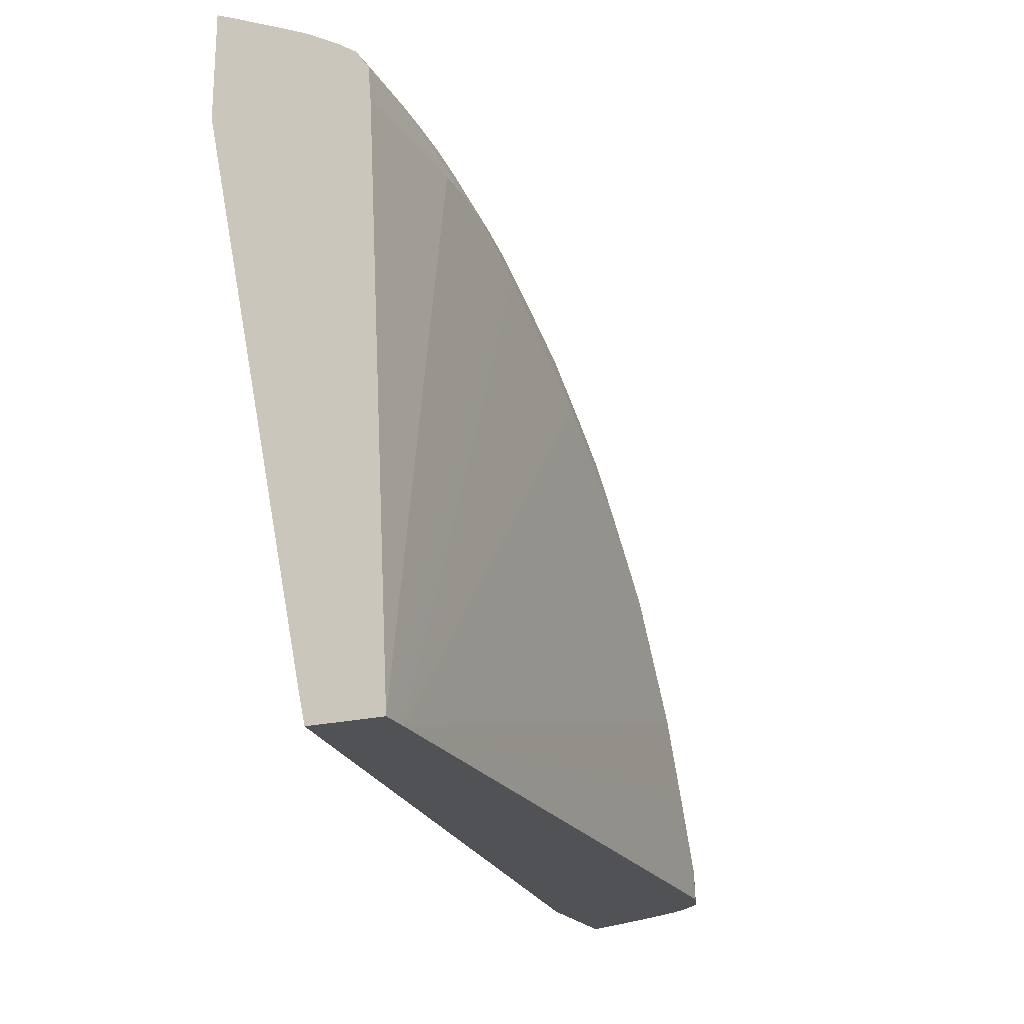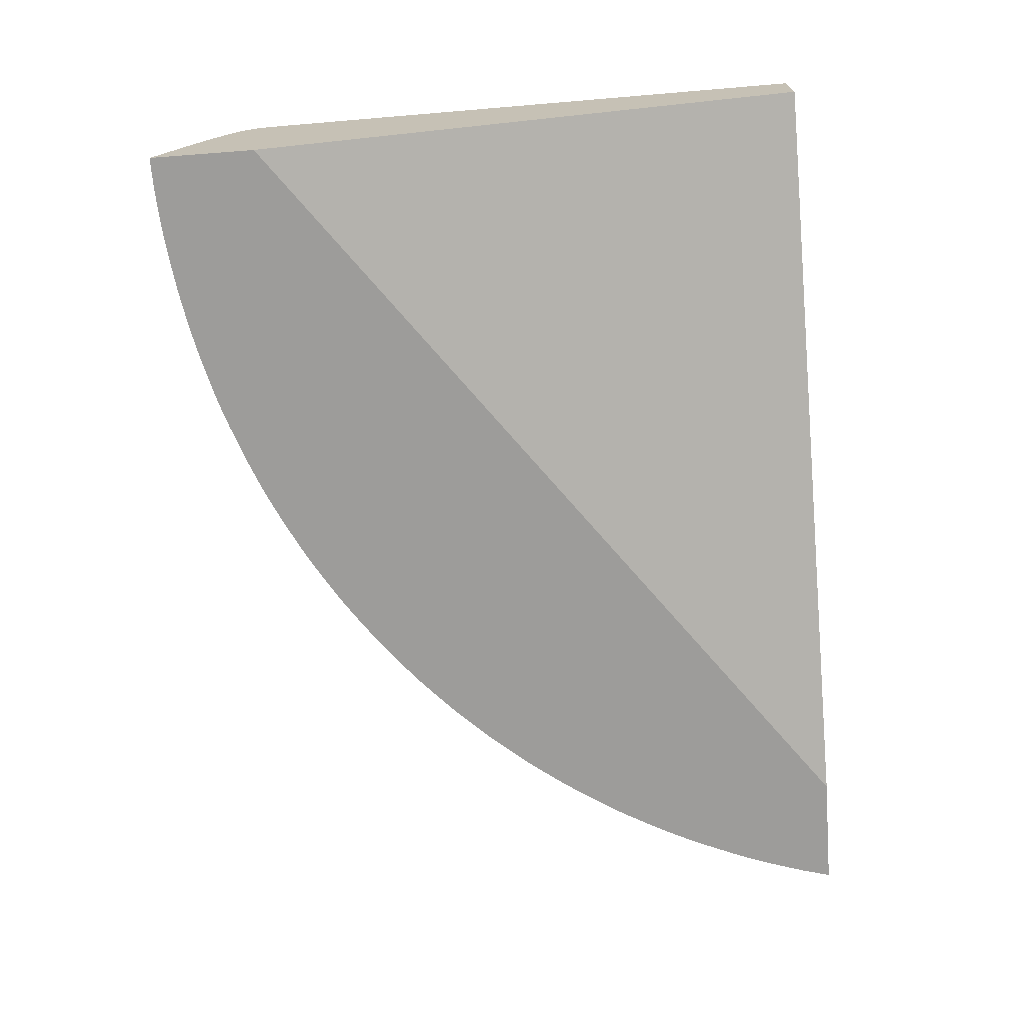
<metadata>
{"format":"obj","ext":"obj","renderer":"f3d","projection":"perspective","resolution":1024,"background":"white","views":[{"elev":-21.1,"azim":-66.1,"up":"+Y"},{"elev":-70.2,"azim":-85.6,"up":"+Z"}]}
</metadata>
<code>
v -0.007828 0.05875 0.02603
v -0.007828 0.05832 0.02696
v -0.005993 0.05873 0.02603
v -0.007828 0.05193 0.02603
v -0.007828 0.05719 0.02935
v -0.005865 0.05821 0.02713
v -0.005865 0.05872 0.02603
v -0.007828 0.0185 0.03281
v 0.04141 0.01582 0.02603
v -0.007828 0.05661 0.03057
v -0.005865 0.05648 0.03078
v -0.005865 0.05716 0.02935
v -0.00449 0.05867 0.02603
v -0.007828 0.01733 0.03305
v 0.04881 0.01582 0.02603
v -0.007828 0.01582 0.03338
v -0.007828 0.01699 0.03312
v -0.007828 0.05649 0.03081
v -0.007828 0.05601 0.03179
v -0.005865 0.0559 0.03195
v -0.00352 0.05642 0.03065
v -0.00352 0.05704 0.02935
v -0.00418 0.05865 0.02603
v 0.04825 0.01779 0.02603
v 0.04718 0.01715 0.02862
v 0.04679 0.01582 0.03018
v -0.007828 0.01582 0.03786
v -0.007828 0.05591 0.03198
v -0.005865 0.05472 0.03393
v -0.00352 0.05465 0.03385
v -0.00352 0.05583 0.03182
v -0.002234 0.05637 0.03055
v -0.00352 0.05824 0.0268
v -0.002938 0.05856 0.02603
v 0.04792 0.01879 0.02603
v 0.04694 0.01871 0.02813
v 0.04767 0.0178 0.02721
v 0.0466 0.0178 0.02938
v 0.04533 0.01776 0.03188
v 0.04604 0.01582 0.03161
v -0.007828 0.05048 0.03611
v -0.005865 0.01582 0.03783
v 0.01057 0.04814 0.03638
v 0.001181 0.05048 0.0364
v -0.007828 0.05493 0.03362
v -0.007828 0.05474 0.03395
v -0.005865 0.05389 0.03511
v -0.00352 0.05383 0.03502
v -0.00117 0.05454 0.0337
v -0.001336 0.0558 0.03148
v -0.0006651 0.05628 0.03037
v -0.001336 0.05677 0.02949
v -0.00117 0.05794 0.027
v -0.00117 0.05839 0.02603
v 0.04753 0.01996 0.02603
v 0.0473 0.01996 0.02651
v 0.04707 0.02128 0.02603
v 0.04671 0.01996 0.02768
v 0.04587 0.01996 0.02935
v 0.04495 0.01996 0.03116
v 0.04457 0.01865 0.03278
v 0.04482 0.01708 0.03319
v 0.045 0.01582 0.03346
v -0.007828 0.05273 0.03592
v 0.04109 0.01582 0.03636
v 0.03875 0.02231 0.03636
v 0.0364 0.02701 0.03637
v 0.0317 0.03405 0.03631
v 0.01996 0.04344 0.03636
v 0.01292 0.04814 0.03613
v 0.005877 0.05048 0.03621
v 0.003526 0.05048 0.03637
v 0.01762 0.04579 0.0362
v -0.00352 0.05266 0.03591
v -0.005865 0.05272 0.03592
v -0.007828 0.05391 0.03512
v -0.00117 0.05254 0.03587
v 0.001181 0.05237 0.03578
v -0.00117 0.05371 0.03487
v 0.001181 0.05438 0.03346
v 0.001181 0.05535 0.0317
v 0.001181 0.05615 0.0301
v 0.001181 0.05671 0.02893
v 0.001181 0.05763 0.027
v 0.001181 0.05809 0.02603
v 0.0001499 0.05822 0.02603
v 0.04704 0.02134 0.02603
v 0.04469 0.02133 0.03067
v 0.04432 0.01996 0.03233
v 0.04268 0.02231 0.03345
v 0.04307 0.01999 0.03418
v 0.04399 0.01776 0.034
v 0.04441 0.01582 0.03427
v 0.04297 0.01582 0.03576
v 0.04109 0.01761 0.03632
v 0.03892 0.02478 0.03592
v 0.03647 0.02935 0.03586
v 0.03426 0.03191 0.036
v 0.03351 0.03405 0.03562
v 0.03157 0.03624 0.03563
v 0.02922 0.03862 0.03563
v 0.02935 0.0364 0.03631
v 0.027 0.03874 0.03628
v 0.02465 0.04109 0.03623
v 0.01506 0.04815 0.0357
v 0.01057 0.05 0.03575
v 0.008127 0.05061 0.03584
v 0.003526 0.05216 0.03564
v 0.02238 0.04356 0.0359
v 0.01976 0.04575 0.03567
v 0.01762 0.04731 0.03548
v 0.001181 0.05355 0.03464
v 0.003526 0.05417 0.03314
v 0.003526 0.05494 0.0317
v 0.003526 0.05595 0.02968
v 0.003526 0.05651 0.02851
v 0.003526 0.05723 0.027
v 0.002212 0.05792 0.02603
v 0.04653 0.02261 0.02603
v 0.04437 0.02289 0.03005
v 0.04385 0.02219 0.03155
v 0.04504 0.02219 0.0293
v 0.04237 0.02371 0.03303
v 0.04178 0.02231 0.03463
v 0.04211 0.02078 0.03505
v 0.04243 0.01922 0.03537
v 0.04417 0.01582 0.03458
v 0.0427 0.01761 0.03559
v 0.04123 0.01999 0.03588
v 0.03825 0.02701 0.03569
v 0.0406 0.02231 0.03572
v 0.03574 0.03127 0.03556
v 0.0378 0.02856 0.03541
v 0.03519 0.03283 0.03519
v 0.03299 0.03535 0.0353
v 0.0307 0.03775 0.03534
v 0.02834 0.04007 0.03533
v 0.02679 0.04094 0.03556
v 0.02465 0.04273 0.03552
v 0.01415 0.04933 0.03524
v 0.01292 0.04957 0.03544
v 0.007285 0.05173 0.03528
v 0.005877 0.0519 0.03544
v 0.02165 0.04495 0.03548
v 0.01884 0.04699 0.03525
v 0.003526 0.05333 0.03431
v 0.00484 0.05404 0.03293
v 0.004834 0.05639 0.02824
v 0.003615 0.05768 0.02603
v 0.04566 0.02464 0.02603
v 0.04477 0.02384 0.02848
v 0.04397 0.02463 0.0293
v 0.04275 0.02456 0.03164
v 0.04199 0.02527 0.03239
v 0.04036 0.02701 0.03347
v 0.0411 0.02468 0.03407
v 0.03981 0.02564 0.03511
v 0.0402 0.02408 0.03546
v 0.0373 0.03013 0.03494
v 0.03525 0.03526 0.03291
v 0.03469 0.03405 0.03463
v 0.03658 0.03196 0.03428
v 0.03571 0.03405 0.03346
v 0.03227 0.03692 0.0346
v 0.03378 0.03609 0.03376
v 0.0299 0.03932 0.03463
v 0.02909 0.04085 0.0338
v 0.02743 0.04163 0.03454
v 0.02586 0.04229 0.03524
v 0.01571 0.04895 0.0348
v 0.01506 0.04984 0.03403
v 0.01288 0.05082 0.03393
v 0.01057 0.05118 0.03462
v 0.008848 0.05147 0.03501
v 0.008127 0.05231 0.03416
v 0.005727 0.05316 0.03384
v 0.02321 0.04442 0.03503
v 0.02041 0.04651 0.03471
v 0.01976 0.04748 0.03397
v 0.01768 0.04856 0.03403
v 0.006409 0.05384 0.03257
v 0.005727 0.05443 0.03175
v 0.005721 0.05573 0.02916
v 0.006403 0.0562 0.02786
v 0.005721 0.05675 0.02705
v 0.005788 0.05722 0.02603
v 0.04487 0.02634 0.02603
v 0.04482 0.02625 0.02622
v 0.04517 0.02463 0.027
v 0.04441 0.0254 0.02779
v 0.04243 0.02615 0.03082
v 0.04153 0.02696 0.03164
v 0.04 0.02832 0.03299
v 0.03943 0.02701 0.03464
v 0.03866 0.02922 0.03397
v 0.03795 0.0311 0.03338
v 0.03742 0.03266 0.03263
v 0.03687 0.03409 0.03179
v 0.03732 0.03489 0.03011
v 0.03564 0.03573 0.0317
v 0.0351 0.03743 0.03034
v 0.03465 0.03691 0.0317
v 0.03301 0.03772 0.03304
v 0.03148 0.03851 0.03383
v 0.03069 0.04007 0.03306
v 0.02827 0.04234 0.03297
v 0.02572 0.04454 0.03275
v 0.02483 0.044 0.03417
v 0.02679 0.04275 0.03387
v 0.01694 0.04956 0.03324
v 0.01363 0.05147 0.03254
v 0.01207 0.05178 0.03307
v 0.01057 0.05205 0.03345
v 0.02416 0.04509 0.03347
v 0.02233 0.0458 0.03409
v 0.02144 0.04715 0.03314
v 0.01851 0.04916 0.03262
v 0.008222 0.05359 0.03209
v 0.008222 0.05421 0.03092
v 0.008222 0.05499 0.02935
v 0.008222 0.05596 0.02737
v 0.008222 0.05661 0.02603
v 0.04427 0.02752 0.02603
v 0.04402 0.02702 0.027
v 0.04282 0.02696 0.02931
v 0.04201 0.02771 0.03007
v 0.04033 0.0292 0.03153
v 0.03952 0.02988 0.0322
v 0.03871 0.03165 0.03164
v 0.0379 0.03332 0.03107
v 0.03974 0.03487 0.02603
v 0.03779 0.03551 0.02854
v 0.03646 0.03647 0.02944
v 0.03489 0.03956 0.02767
v 0.03422 0.03893 0.0296
v 0.03347 0.03822 0.0317
v 0.03716 0.03707 0.02751
v 0.03761 0.03762 0.02603
v 0.0356 0.038 0.02877
v 0.03236 0.03939 0.0317
v 0.03043 0.04218 0.03039
v 0.02993 0.04173 0.0317
v 0.03119 0.04056 0.0317
v 0.02876 0.04276 0.0317
v 0.02793 0.04441 0.0302
v 0.02709 0.04402 0.03186
v 0.02529 0.04658 0.02989
v 0.02473 0.04583 0.03178
v 0.02301 0.04665 0.03237
v 0.02636 0.04502 0.03119
v 0.01537 0.05117 0.03174
v 0.01768 0.05005 0.03178
v 0.01465 0.0519 0.03098
v 0.01288 0.05221 0.03174
v 0.01038 0.05324 0.03149
v 0.02226 0.04756 0.03163
v 0.02006 0.04879 0.03178
v 0.01933 0.04961 0.03105
v 0.009463 0.05403 0.03057
v 0.009286 0.05632 0.02603
v 0.008793 0.05645 0.02603
v 0.04329 0.02933 0.02603
v 0.04244 0.02849 0.0285
v 0.04152 0.02931 0.02931
v 0.03998 0.03063 0.03064
v 0.03958 0.03237 0.02935
v 0.03992 0.03287 0.02818
v 0.04058 0.03367 0.02603
v 0.0386 0.03638 0.02603
v 0.03815 0.03633 0.02684
v 0.03769 0.03753 0.02603
v 0.0354 0.04011 0.0261
v 0.03281 0.03986 0.03043
v 0.03655 0.03885 0.02603
v 0.03542 0.04013 0.02603
v 0.03065 0.04473 0.02603
v 0.03009 0.04424 0.02758
v 0.02948 0.04354 0.02951
v 0.03189 0.04128 0.02963
v 0.03254 0.04195 0.02769
v 0.03311 0.04249 0.02603
v 0.03098 0.04267 0.02882
v 0.02852 0.04489 0.02864
v 0.02802 0.04685 0.02603
v 0.02694 0.04574 0.02926
v 0.02595 0.04705 0.02832
v 0.02372 0.04713 0.0308
v 0.01622 0.05156 0.03034
v 0.01866 0.0516 0.02806
v 0.01777 0.05127 0.02947
v 0.01373 0.05387 0.02791
v 0.01293 0.05346 0.0293
v 0.01537 0.05238 0.02947
v 0.01607 0.05386 0.02603
v 0.01541 0.0536 0.02707
v 0.01103 0.05377 0.03005
v 0.02089 0.04918 0.03028
v 0.02237 0.04875 0.02944
v 0.02006 0.0501 0.02944
v 0.01038 0.05436 0.0293
v 0.01069 0.05587 0.02603
v 0.01036 0.05561 0.02678
v 0.009613 0.05622 0.02603
v 0.04244 0.03082 0.02603
v 0.04242 0.03078 0.02611
v 0.04282 0.02931 0.02694
v 0.04199 0.03006 0.02768
v 0.04035 0.03119 0.02935
v 0.04161 0.03212 0.02603
v 0.03333 0.04038 0.02887
v 0.03427 0.04131 0.02603
v 0.03187 0.04363 0.02603
v 0.02937 0.04577 0.02603
v 0.02675 0.04777 0.02603
v 0.02514 0.04889 0.02603
v 0.02456 0.04747 0.0292
v 0.02466 0.04863 0.02705
v 0.02401 0.04964 0.02603
v 0.0232 0.04913 0.02786
v 0.0171 0.05197 0.02877
v 0.01779 0.05306 0.02603
v 0.02013 0.05129 0.02716
v 0.02082 0.05152 0.02603
v 0.01945 0.052 0.02649
v 0.01472 0.05426 0.02634
v 0.01293 0.0551 0.02603
v 0.01216 0.05416 0.02849
v 0.01486 0.05436 0.02603
v 0.02163 0.0496 0.02872
v 0.0224 0.05061 0.02603
v 0.02237 0.05008 0.02705
v 0.01964 0.05215 0.02603
f 184 222 186
f 191 224 225
f 188 223 224
f 188 224 191
f 188 191 190
f 188 190 189
f 187 223 188
f 196 228 197
f 191 226 192
f 192 226 193
f 193 226 227
f 193 228 196
f 197 228 229
f 193 196 195
f 184 221 222
f 193 195 194
f 191 225 226
f 193 227 228
f 179 210 180
f 184 219 220
f 173 213 174
f 174 213 175
f 175 213 181
f 177 208 214
f 177 214 215
f 177 215 178
f 178 216 179
f 184 220 221
f 178 215 216
f 179 217 210
f 181 213 218
f 181 218 219
f 181 219 182
f 182 219 184
f 182 184 183
f 184 186 185
f 179 216 217
f 197 229 230
f 205 240 243
f 198 230 199
f 206 244 245
f 206 245 246
f 206 246 207
f 206 207 209
f 207 247 248
f 207 248 249
f 207 249 214
f 207 214 208
f 207 246 245
f 207 245 250
f 207 250 247
f 210 251 211
f 210 217 252
f 210 252 251
f 173 212 213
f 211 251 253
f 211 253 254
f 206 241 244
f 197 230 198
f 206 242 241
f 205 242 206
f 199 230 231
f 199 231 232
f 199 232 233
f 199 233 200
f 200 233 201
f 201 234 235
f 201 235 236
f 201 236 202
f 201 233 237
f 201 237 238
f 201 238 239
f 201 239 234
f 202 236 203
f 203 240 205
f 203 205 204
f 203 236 240
f 205 241 242
f 205 243 241
f 172 212 173
f 150 188 189
f 171 212 172
f 144 169 177
f 144 177 145
f 145 177 178
f 145 178 179
f 145 179 180
f 145 180 170
f 146 176 147
f 142 146 143
f 147 176 175
f 147 181 182
f 147 182 148
f 148 182 183
f 148 183 184
f 148 184 185
f 148 185 186
f 148 186 149
f 147 175 181
f 142 176 146
f 142 175 176
f 142 174 175
f 135 165 164
f 211 254 212
f 136 164 166
f 136 166 137
f 137 166 167
f 137 167 168
f 137 168 169
f 137 169 138
f 138 169 139
f 139 169 144
f 140 145 170
f 140 170 171
f 140 171 172
f 140 172 173
f 140 173 174
f 140 174 141
f 141 174 142
f 150 187 188
f 150 189 151
f 151 190 152
f 151 189 190
f 162 196 197
f 162 197 163
f 164 165 203
f 164 203 204
f 164 204 166
f 166 204 205
f 166 205 167
f 167 206 168
f 167 205 206
f 168 206 169
f 169 207 208
f 169 208 177
f 169 206 209
f 169 209 207
f 170 180 210
f 170 210 171
f 171 211 212
f 160 203 165
f 171 210 211
f 160 202 203
f 160 200 201
f 152 190 191
f 152 191 153
f 153 191 154
f 154 192 193
f 154 193 155
f 154 191 192
f 155 193 194
f 155 194 157
f 157 194 159
f 159 194 195
f 159 195 196
f 159 196 162
f 160 165 161
f 160 163 197
f 160 197 198
f 160 198 199
f 160 199 200
f 160 201 202
f 212 255 218
f 259 303 260
f 212 254 255
f 273 280 279
f 273 275 310
f 275 311 310
f 276 282 312
f 276 313 283
f 276 283 277
f 280 310 281
f 273 310 280
f 281 312 282
f 283 313 284
f 284 314 286
f 284 286 285
f 286 315 316
f 286 316 287
f 286 314 315
f 287 316 315
f 281 310 311
f 272 275 273
f 269 271 270
f 267 309 268
f 258 299 289
f 259 296 300
f 259 300 301
f 259 301 302
f 259 302 303
f 262 304 305
f 262 305 306
f 262 306 263
f 263 305 307
f 263 307 264
f 263 306 305
f 264 307 265
f 265 267 266
f 265 307 305
f 265 305 308
f 265 308 267
f 267 308 309
f 287 315 317
f 287 317 318
f 287 318 319
f 287 319 298
f 297 329 323
f 297 323 299
f 299 323 322
f 301 303 302
f 301 327 326
f 304 309 305
f 305 309 308
f 315 318 317
f 318 330 319
f 319 330 331
f 319 331 329
f 321 324 332
f 323 332 324
f 323 329 330
f 325 328 326
f 329 331 330
f 135 161 165
f 297 319 329
f 258 297 299
f 297 298 319
f 296 327 301
f 288 320 294
f 288 294 293
f 288 290 289
f 288 289 320
f 289 321 320
f 289 299 322
f 289 322 323
f 289 323 324
f 289 324 321
f 291 295 325
f 291 325 326
f 291 326 327
f 291 327 292
f 292 327 296
f 294 320 321
f 294 328 325
f 294 325 295
f 296 301 300
f 212 218 213
f 257 297 258
f 256 287 298
f 227 265 228
f 228 265 229
f 229 265 266
f 229 266 230
f 230 266 267
f 230 267 231
f 231 267 268
f 227 264 265
f 231 269 232
f 232 270 271
f 232 271 237
f 232 237 233
f 234 239 272
f 234 272 273
f 234 273 235
f 235 273 236
f 232 269 270
f 226 264 227
f 226 263 264
f 225 263 226
f 214 249 216
f 214 216 215
f 216 256 257
f 216 257 217
f 216 249 256
f 217 257 258
f 217 258 252
f 218 255 259
f 218 259 219
f 219 259 220
f 220 259 260
f 220 260 261
f 220 261 221
f 221 261 222
f 223 262 263
f 223 263 225
f 223 225 224
f 236 273 240
f 237 271 238
f 238 274 239
f 239 274 275
f 249 287 256
f 250 285 286
f 251 252 288
f 251 288 253
f 252 258 289
f 252 289 290
f 252 290 288
f 253 291 292
f 253 292 254
f 253 288 293
f 253 293 294
f 253 294 295
f 253 295 291
f 254 292 296
f 254 296 255
f 255 296 259
f 256 297 257
f 248 287 249
f 256 298 297
f 247 287 248
f 247 250 286
f 239 275 272
f 240 273 243
f 241 276 277
f 241 277 278
f 241 278 244
f 241 243 273
f 241 273 279
f 241 279 280
f 241 280 281
f 241 281 282
f 241 282 276
f 244 278 245
f 245 278 277
f 245 277 283
f 245 283 284
f 245 284 285
f 245 285 250
f 247 286 287
f 135 164 136
f 155 157 156
f 134 162 163
f 20 29 30
f 20 30 31
f 20 31 21
f 21 31 32
f 21 32 22
f 22 33 23
f 22 32 34
f 20 28 29
f 22 34 33
f 24 35 36
f 24 36 37
f 24 37 25
f 25 37 36
f 25 36 38
f 25 38 26
f 26 38 39
f 23 33 34
f 19 28 20
f 15 25 26
f 15 24 25
f 9 63 93
f 9 93 127
f 9 127 94
f 9 94 65
f 9 65 42
f 9 42 27
f 9 27 16
f 9 16 17
f 9 17 14
f 10 18 11
f 11 18 19
f 11 19 20
f 11 20 21
f 11 21 22
f 11 22 12
f 12 22 13
f 13 22 23
f 26 39 40
f 27 42 43
f 27 43 44
f 27 44 41
f 36 61 39
f 36 39 38
f 39 61 62
f 39 62 40
f 40 62 63
f 41 44 64
f 42 65 66
f 42 66 67
f 42 67 68
f 42 68 69
f 42 69 43
f 43 70 71
f 43 71 72
f 43 72 44
f 43 69 73
f 43 73 70
f 44 74 75
f 36 60 61
f 9 40 63
f 36 59 60
f 36 57 58
f 28 45 29
f 29 45 46
f 29 46 47
f 29 47 48
f 29 48 30
f 30 48 49
f 30 49 31
f 31 49 50
f 31 50 32
f 32 50 51
f 32 51 52
f 32 52 53
f 32 53 34
f 34 53 54
f 35 55 36
f 36 55 56
f 36 56 57
f 36 58 59
f 44 75 64
f 9 26 40
f 8 9 14
f 1 321 332
f 1 332 323
f 1 323 330
f 1 330 318
f 1 318 315
f 1 315 314
f 1 314 284
f 1 294 321
f 1 284 313
f 1 276 312
f 1 312 281
f 1 281 311
f 1 311 275
f 1 275 274
f 1 274 238
f 1 238 271
f 1 313 276
f 1 328 294
f 1 326 328
f 1 301 326
f 134 163 160
f 1 2 3
f 1 3 7
f 1 7 13
f 1 13 23
f 1 23 34
f 1 34 54
f 1 54 86
f 1 86 85
f 1 85 118
f 1 118 149
f 1 149 186
f 1 186 222
f 1 222 261
f 1 261 260
f 1 260 303
f 1 303 301
f 1 271 269
f 1 269 231
f 1 231 268
f 1 268 309
f 1 76 46
f 1 46 45
f 1 45 28
f 1 28 19
f 1 19 18
f 1 18 10
f 1 10 5
f 1 5 2
f 2 5 6
f 2 6 3
f 3 6 7
f 4 9 8
f 5 10 11
f 5 11 12
f 5 12 6
f 6 12 13
f 6 13 7
f 1 41 64
f 9 15 26
f 1 27 41
f 1 17 16
f 1 309 304
f 1 304 262
f 1 262 223
f 1 223 187
f 1 187 150
f 1 150 119
f 1 119 87
f 1 87 57
f 1 57 55
f 1 55 35
f 1 35 24
f 1 24 15
f 1 15 9
f 1 9 4
f 1 4 8
f 1 8 14
f 1 14 17
f 1 16 27
f 44 72 74
f 1 64 76
f 47 76 75
f 101 137 138
f 101 138 104
f 101 104 103
f 101 103 102
f 101 136 137
f 104 138 139
f 104 139 109
f 100 135 136
f 105 140 141
f 105 111 140
f 106 141 142
f 106 142 107
f 107 142 143
f 107 143 108
f 108 143 112
f 109 139 144
f 105 141 106
f 100 136 101
f 99 135 100
f 99 134 135
f 90 125 91
f 91 125 126
f 91 126 92
f 92 127 93
f 92 126 127
f 94 127 128
f 94 128 129
f 94 129 95
f 95 129 96
f 96 130 97
f 96 129 131
f 96 131 130
f 97 132 98
f 97 130 133
f 97 133 132
f 98 132 99
f 99 132 134
f 109 144 110
f 110 144 145
f 110 145 111
f 111 145 140
f 124 157 125
f 125 157 158
f 125 158 126
f 126 158 131
f 126 131 128
f 126 128 127
f 128 131 129
f 130 131 158
f 130 158 133
f 132 133 134
f 133 158 157
f 133 157 159
f 133 159 134
f 134 160 161
f 134 161 135
f 46 76 47
f 134 159 162
f 124 156 157
f 90 124 125
f 123 156 124
f 123 154 155
f 112 143 146
f 112 146 113
f 113 146 147
f 113 147 114
f 114 147 148
f 115 148 116
f 116 148 149
f 116 149 117
f 117 149 118
f 119 150 151
f 119 151 120
f 119 120 122
f 120 151 152
f 120 152 153
f 120 153 123
f 120 123 121
f 123 153 154
f 123 155 156
f 90 123 124
f 114 148 115
f 89 121 123
f 57 59 58
f 59 88 60
f 60 88 89
f 60 89 61
f 61 89 90
f 61 90 91
f 61 91 92
f 61 92 62
f 62 92 93
f 62 93 63
f 64 75 76
f 65 94 95
f 65 95 66
f 66 95 96
f 66 96 67
f 67 96 97
f 67 97 98
f 57 88 59
f 67 98 68
f 57 87 88
f 53 85 86
f 47 75 74
f 47 74 48
f 89 123 90
f 48 74 77
f 48 77 78
f 48 78 79
f 48 79 49
f 49 79 80
f 49 80 50
f 50 80 81
f 50 81 51
f 51 53 52
f 51 81 82
f 51 82 83
f 51 83 84
f 51 84 53
f 53 84 85
f 55 57 56
f 68 98 99
f 53 86 54
f 68 100 101
f 79 112 80
f 80 112 113
f 80 113 81
f 81 113 114
f 81 114 115
f 88 119 122
f 82 115 116
f 82 116 83
f 83 116 117
f 83 117 118
f 83 118 84
f 84 118 85
f 87 119 88
f 88 120 121
f 88 122 120
f 68 99 100
f 88 121 89
f 79 108 112
f 78 108 79
f 81 115 82
f 73 110 111
f 68 102 69
f 73 111 105
f 69 102 103
f 69 103 104
f 69 104 73
f 70 105 106
f 70 73 105
f 71 107 108
f 70 106 71
f 71 78 72
f 71 108 78
f 73 104 109
f 72 77 74
f 72 78 77
f 73 109 110
f 71 106 107
f 68 101 102

</code>
